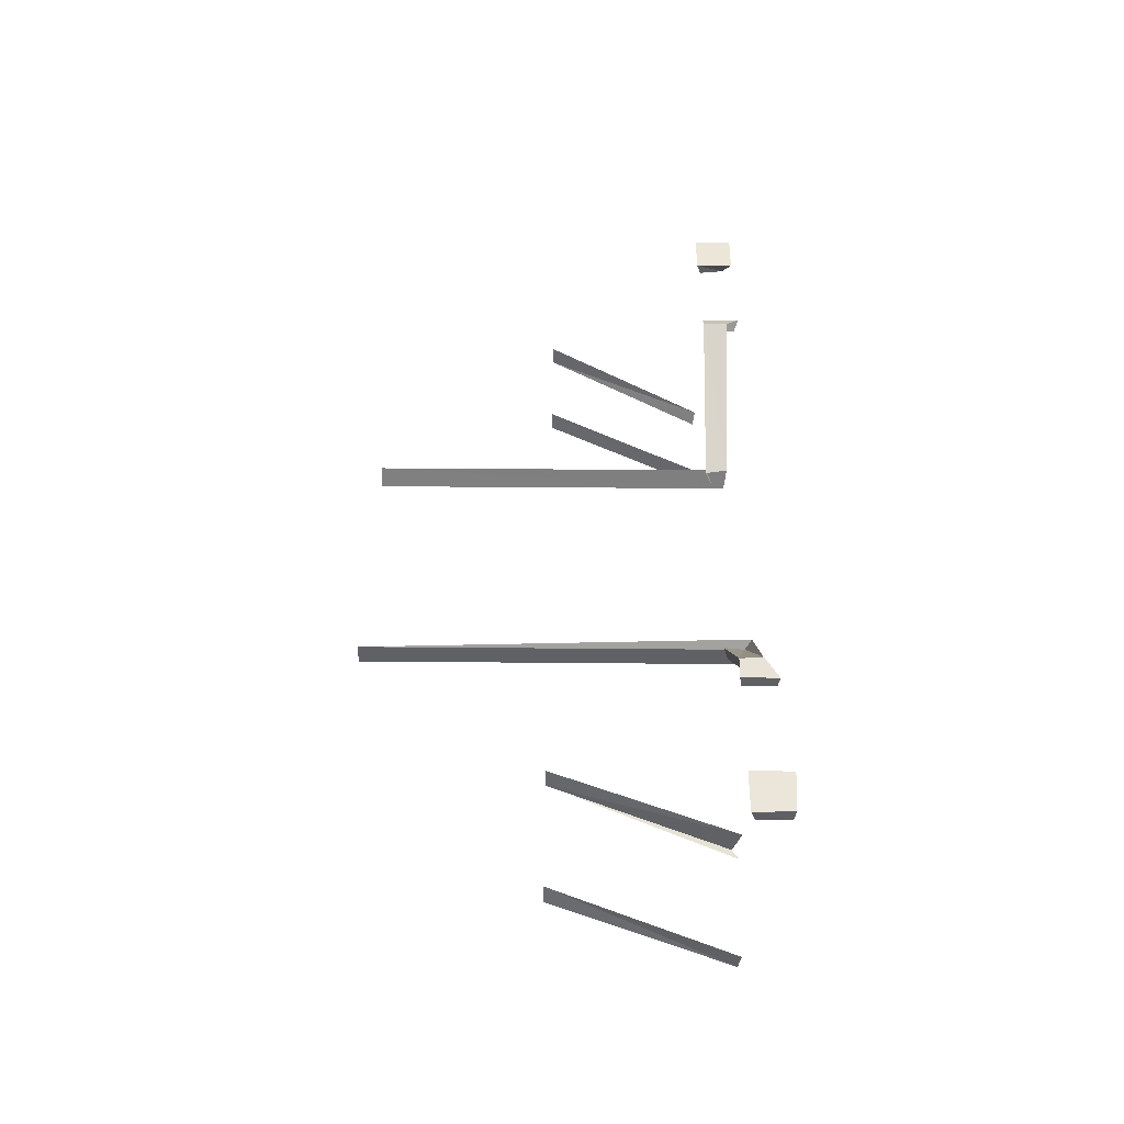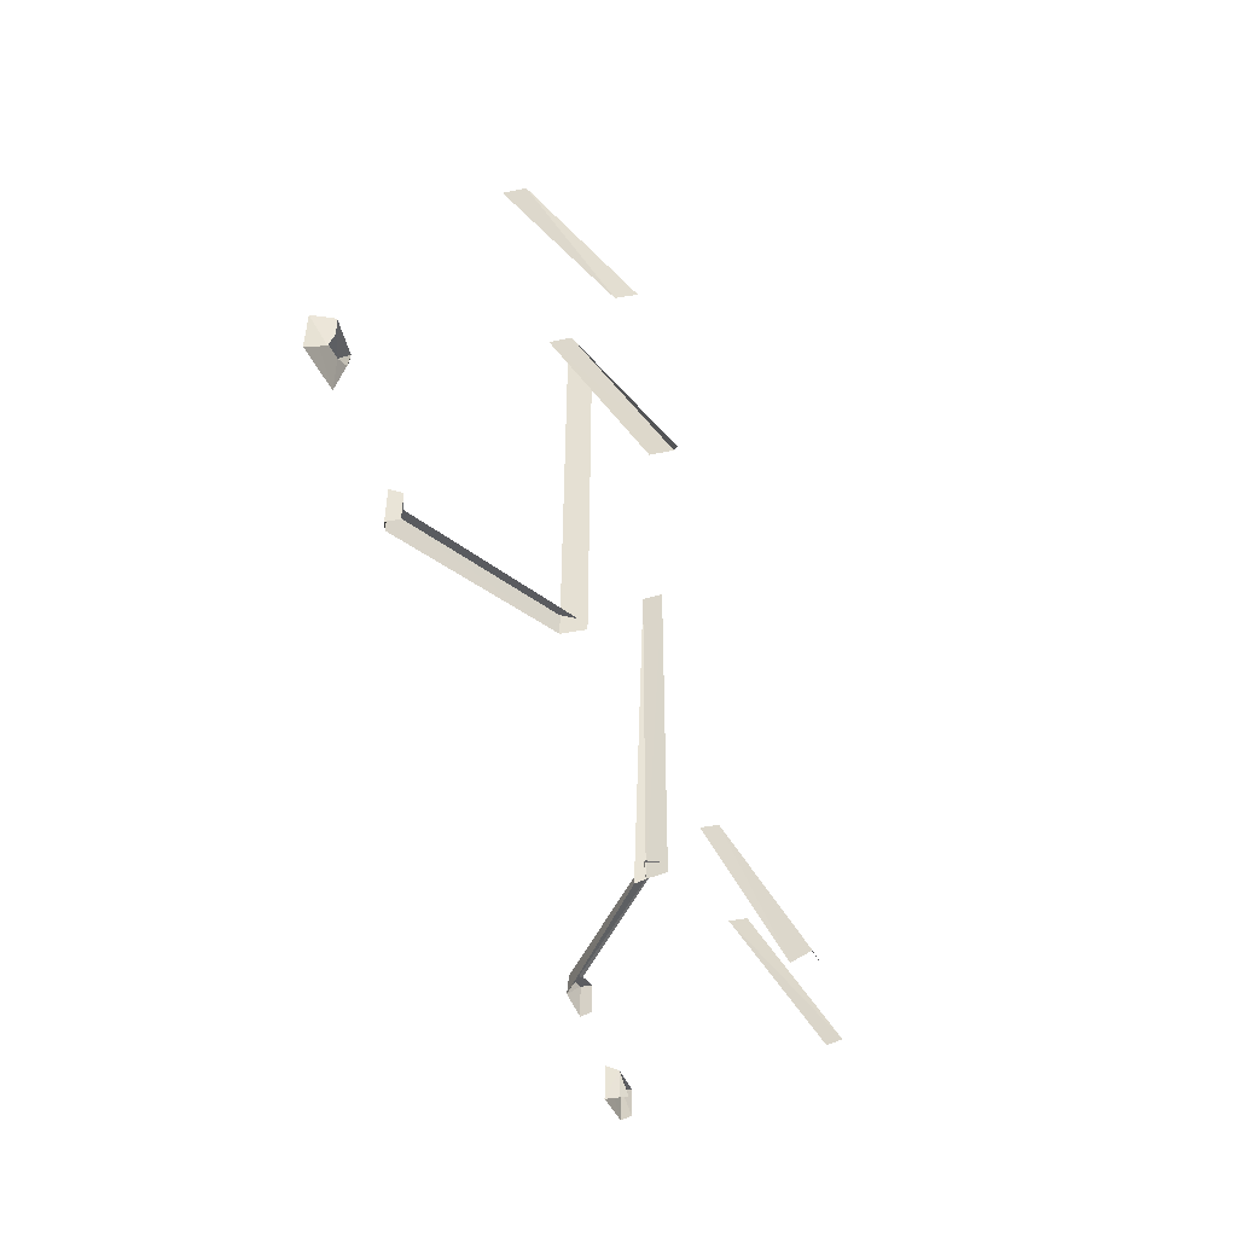
<metadata>
{"format":"obj","ext":"obj","renderer":"f3d","projection":"perspective","resolution":1024,"background":"white","views":[{"elev":37.7,"azim":90.8,"up":"+Y"},{"elev":-48.2,"azim":-76.6,"up":"+Z"}]}
</metadata>
<code>
v -0.2478 0.3419 -0.5538
v -0.2478 0.3419 -0.5538
v -0.2478 0.3419 -0.5538
v -0.2478 0.3419 -0.5538
v -0.366 0.1361 -0.5563
v -0.2301 0.3358 -0.5575
v -0.2301 0.3358 -0.5575
v -0.2301 0.3358 -0.5575
v 0.4289 0.3292 -0.5867
v 0.4289 0.3292 -0.5867
v 0.4289 0.3292 -0.5867
v -0.2479 0.3419 -0.5896
v -0.2479 0.3419 -0.5896
v 0.1609 0.2617 -0.5831
v 0.1609 0.2617 -0.5831
v 0.4166 0.3479 -0.5591
v 0.4166 0.3479 -0.5591
v 0.4166 0.3479 -0.5591
v -0.3931 0.3313 -0.5562
v -0.3931 0.3313 -0.5562
v -0.3931 0.3313 -0.5562
v -0.3931 0.3313 -0.5562
v -0.364 0.3312 -0.5565
v -0.364 0.3312 -0.5565
v -0.2303 0.3479 -0.577
v 0.304 0.3419 -0.5599
v 0.304 0.3419 -0.5599
v 0.304 0.3419 -0.5599
v 0.304 0.3419 -0.5599
v 0.4165 0.3479 -0.595
v 0.4165 0.3479 -0.595
v 0.3038 0.3418 -0.5923
v 0.3038 0.3418 -0.5923
v -0.3658 0.3312 -0.5708
v 0.3022 0.3312 -0.5618
v 0.3022 0.3312 -0.5618
v -0.2299 0.348 -0.554
v -0.2299 0.348 -0.554
v -0.2299 0.348 -0.554
v -0.2299 0.348 -0.554
v -0.3692 0.215 -0.3996
v -0.3692 0.2322 -0.3995
v -0.2397 0.1403 -0.5601
v -0.2397 0.1574 -0.5601
v 0.2873 0.3495 -0.5794
v 0.2873 0.3495 -0.5794
v 0.4274 0.2323 -0.4056
v 0.2978 0.2321 -0.4047
v 0.2978 0.215 -0.4048
v 0.4506 0.3312 -0.5916
v 0.4506 0.3312 -0.5916
v 0.4506 0.3312 -0.5916
v -0.3913 0.3358 -0.5832
v -0.3913 0.3358 -0.5832
v 0.1649 0.2524 -0.2367
v 0.1649 0.2524 -0.2367
v -0.1064 0.2544 -0.2346
v -0.3914 0.3313 -0.5707
v 0.4239 0.1362 -0.5625
v 0.4539 0.3418 -0.5594
v 0.4539 0.3418 -0.5594
v 0.4539 0.3418 -0.5594
v 0.4539 0.3418 -0.5594
v 0.4539 0.3418 -0.5594
v 0.4489 0.3312 -0.5773
v 0.1623 0.2342 -0.575
v -0.3681 0.1508 -0.5585
v 0.1623 0.2408 -0.5625
v 0.1631 0.2342 -0.2367
v 0.1622 0.253 -0.5589
v -0.2467 0.1361 -0.5665
v 0.2989 0.16 -0.5726
v -0.3982 0.3495 -0.5885
v -0.3982 0.3495 -0.5885
v 0.4259 0.1508 -0.5649
v -0.3716 0.3292 -0.5804
v -0.3716 0.3292 -0.5804
v -0.1045 0.2342 -0.5729
v -0.1045 0.2342 -0.5729
v -0.1045 0.2529 -0.5549
v -0.1045 0.2529 -0.5549
v -0.2446 0.3313 -0.5575
v -0.2446 0.3313 -0.5575
v -0.2446 0.3312 -0.5861
v -0.1037 0.2342 -0.2346
v 0.1642 0.2527 -0.577
v 0.1642 0.2527 -0.577
v 0.1642 0.2527 -0.577
v 0.1642 0.2527 -0.577
v 0.4233 0.3312 -0.577
v -0.1046 0.2407 -0.5604
v 0.4524 0.3419 -0.5934
v 0.4524 0.3419 -0.5934
v 0.4508 0.3312 -0.5629
v 0.4508 0.3312 -0.5629
v 0.4508 0.3312 -0.5629
v 0.4215 0.3358 -0.5627
v 0.4215 0.3358 -0.5627
v 0.4215 0.3358 -0.5627
v 0.4215 0.3358 -0.5627
v 0.4215 0.3358 -0.5627
v 0.4215 0.3358 -0.5627
v 0.2975 0.1403 -0.5642
v -0.1072 0.2544 -0.5755
v -0.1072 0.2544 -0.5755
v 0.4214 0.3358 -0.5915
v -0.3608 0.3419 -0.553
v -0.3608 0.3419 -0.553
v -0.3608 0.3419 -0.553
v -0.3608 0.3419 -0.553
v -0.3608 0.3419 -0.553
v -0.3608 0.3419 -0.553
v -0.2393 0.215 -0.4005
v -0.2393 0.215 -0.4005
v -0.3608 0.3418 -0.5889
v -0.3608 0.3418 -0.5889
v -0.3608 0.3418 -0.5889
v -0.2394 0.2322 -0.4005
v -0.3981 0.3494 -0.5527
v -0.3981 0.3494 -0.5527
v -0.3981 0.3494 -0.5527
v 0.3046 0.1362 -0.5708
v 0.4277 0.2149 -0.4057
v 0.2876 0.3479 -0.5599
v 0.2876 0.3479 -0.5599
v 0.2876 0.3479 -0.5599
v 0.2876 0.3479 -0.5599
v 0.2876 0.3357 -0.5634
v 0.2876 0.3357 -0.5634
v 0.2876 0.3357 -0.5634
v 0.302 0.3312 -0.5905
f 131 33 36
f 36 33 29
f 129 35 27
f 130 28 127
f 89 126 46
f 46 126 26
f 106 101 10
f 88 55 14
f 76 107 117
f 74 120 116
f 116 120 109
f 20 119 53
f 53 119 73
f 128 125 68
f 68 125 70
f 115 108 76
f 21 110 121
f 19 24 112
f 70 124 89
f 117 111 77
f 77 111 23
f 15 89 45
f 80 105 38
f 11 100 106
f 60 102 94
f 96 52 64
f 105 25 39
f 39 25 12
f 91 81 6
f 6 81 37
f 40 3 8
f 62 16 99
f 10 98 30
f 30 98 17
f 82 7 2
f 51 92 61
f 31 18 93
f 93 18 63
f 34 77 23
f 65 50 95
f 58 22 54
f 90 97 9
f 83 4 84
f 84 4 13
f 55 86 14
f 56 69 87
f 87 69 66
f 57 104 79
f 12 1 39
f 26 32 46
f 57 78 85
f 44 43 118
f 118 43 114
f 42 41 67
f 67 41 5
f 48 49 72
f 72 49 103
f 75 59 47
f 47 59 123
f 71 113 43
f 103 49 122

</code>
